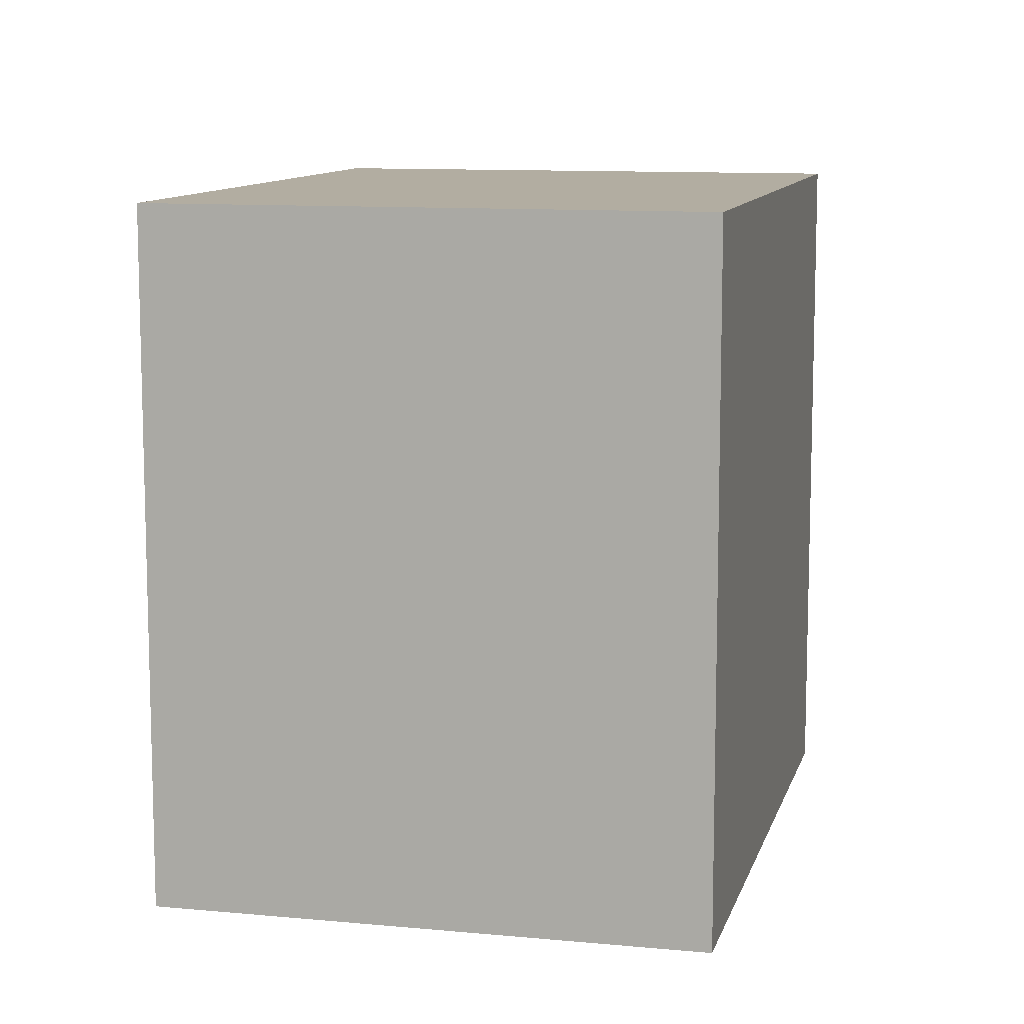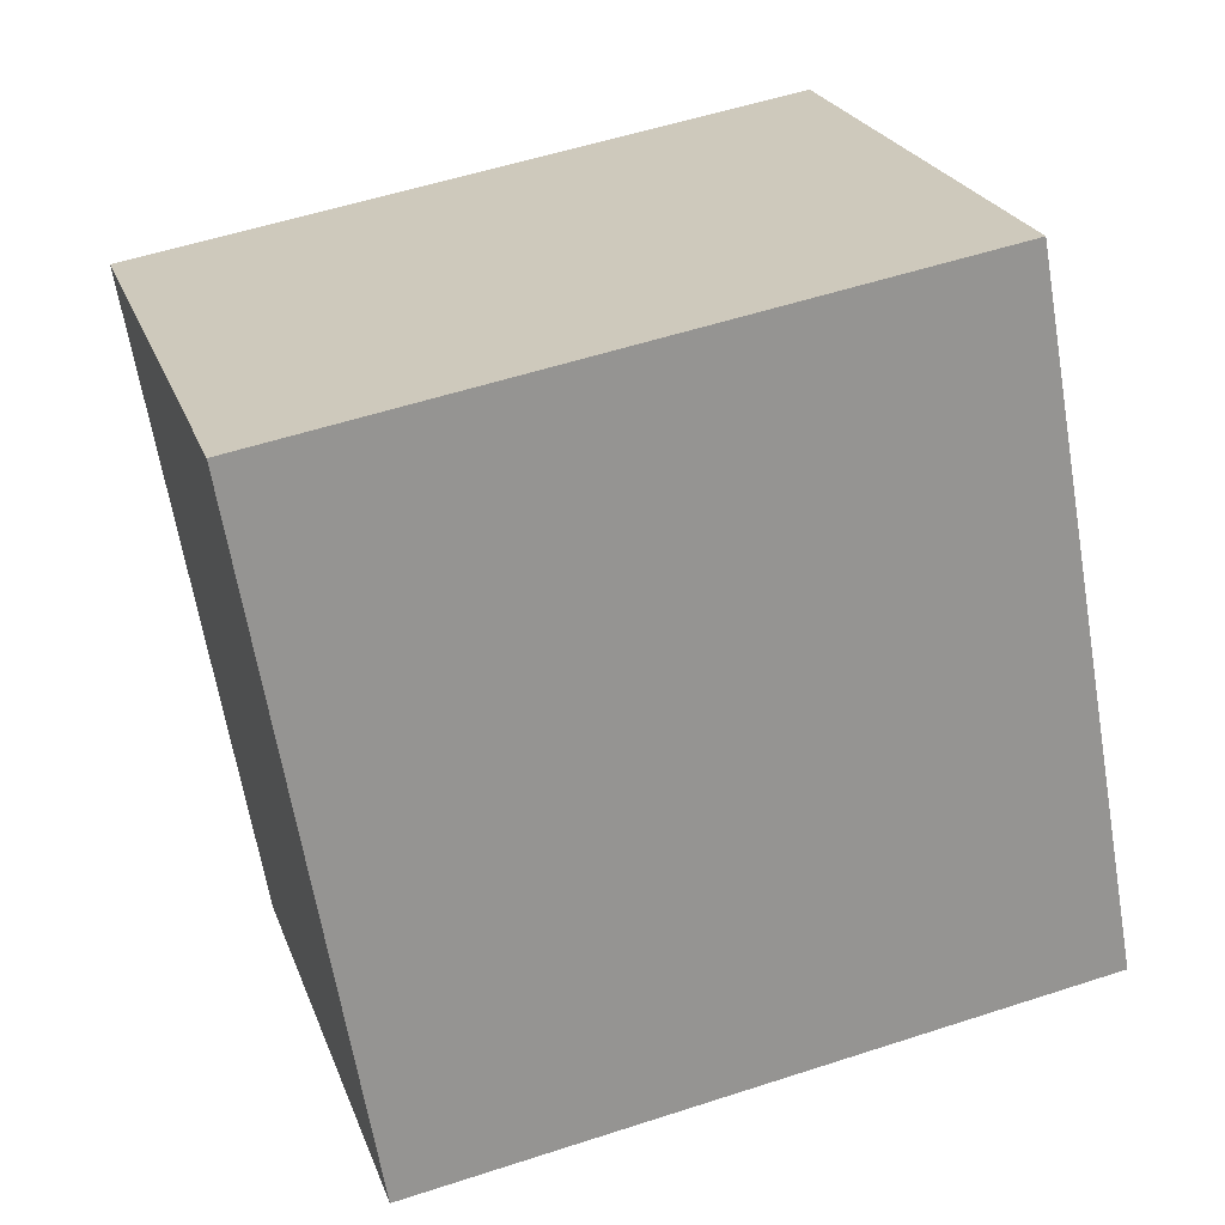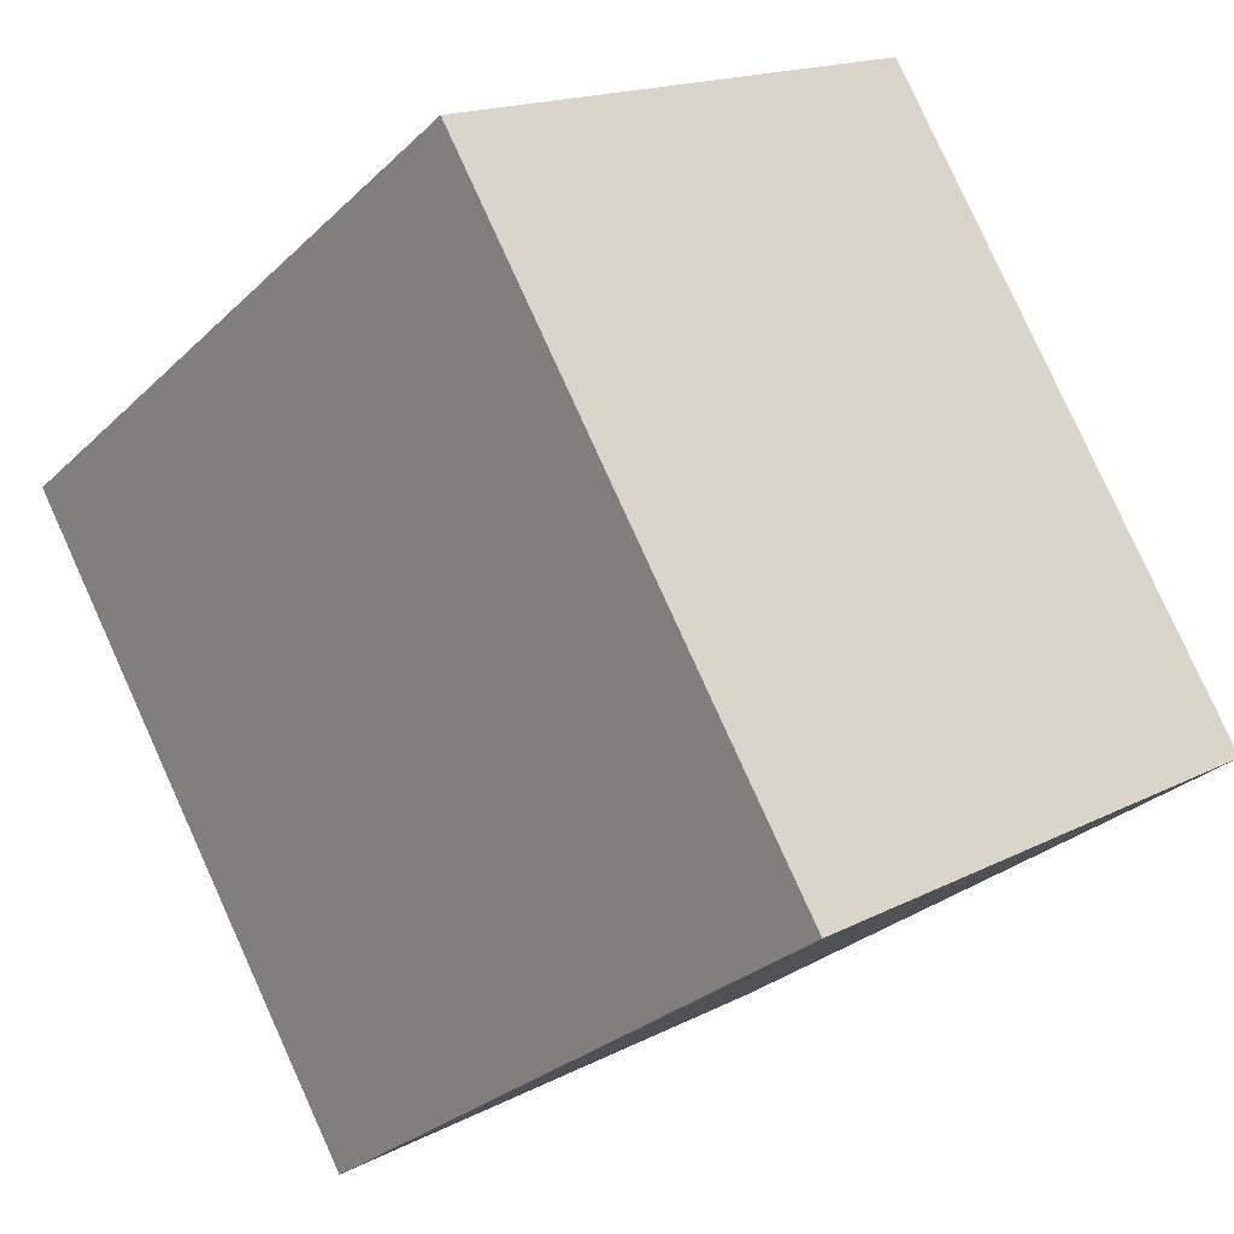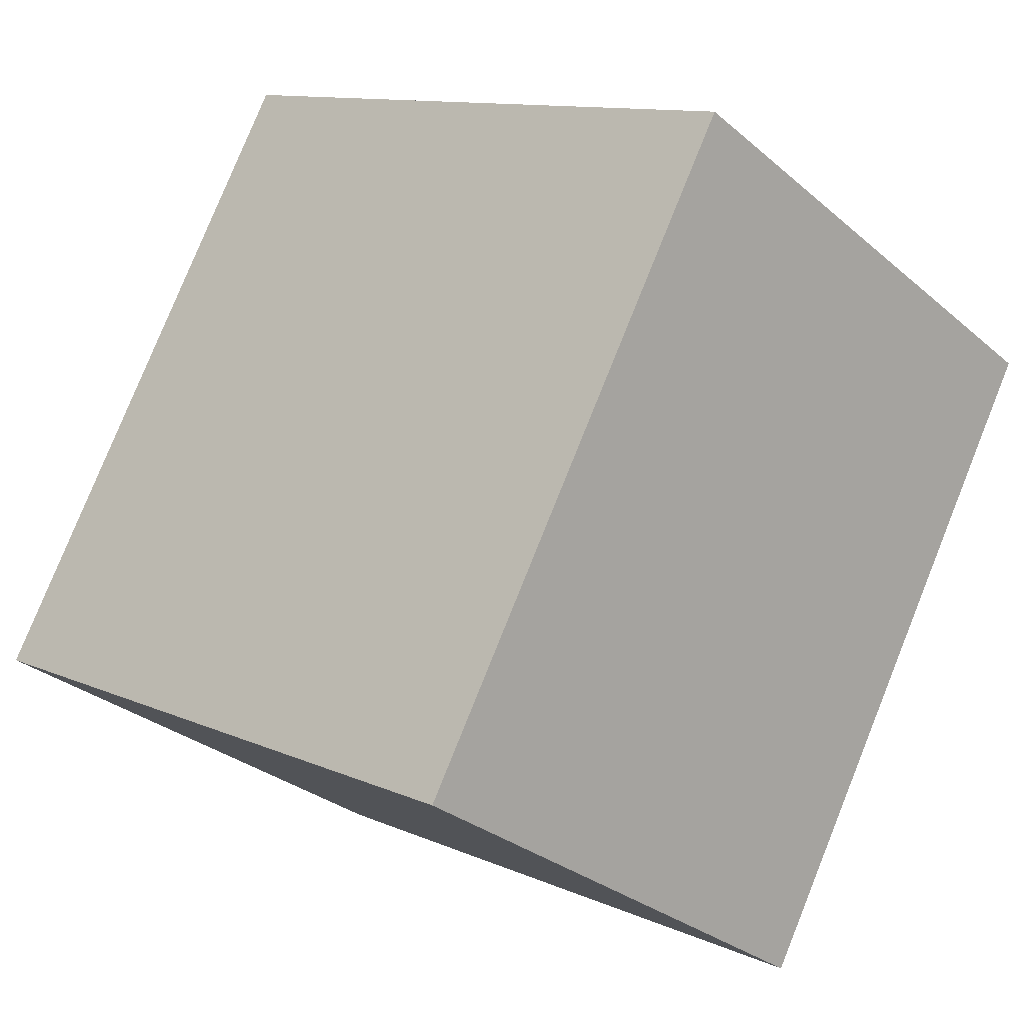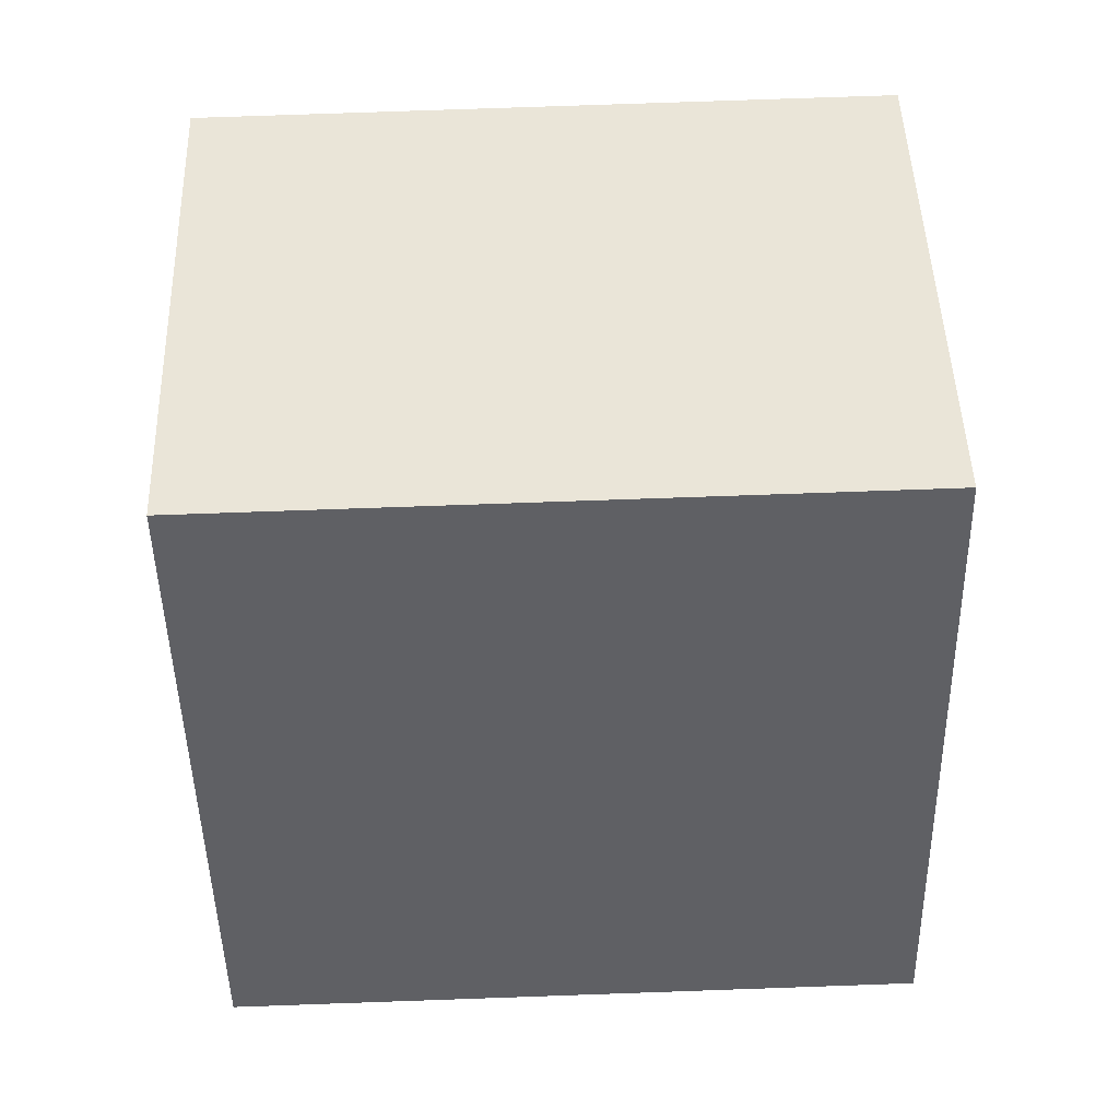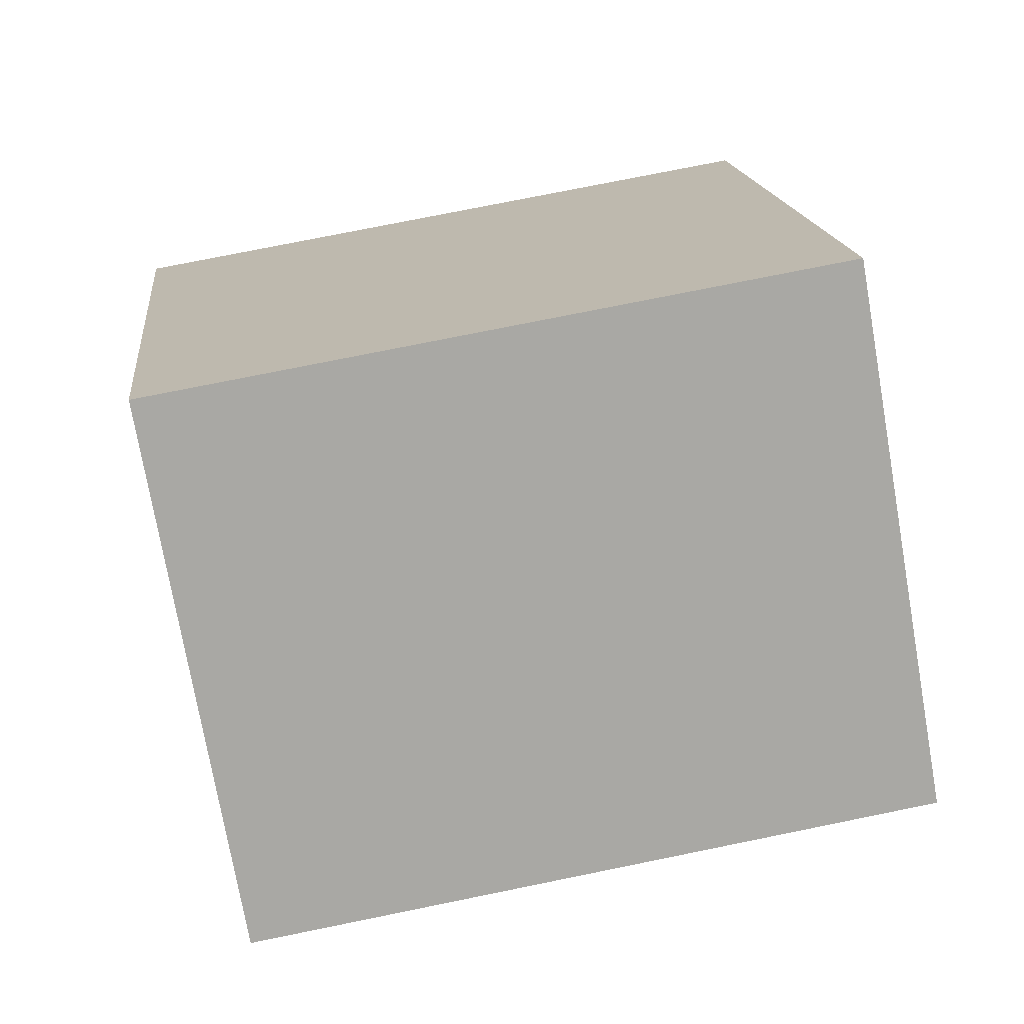
<metadata>
{"format":"obj","ext":"obj","renderer":"f3d","projection":"perspective","resolution":1024,"background":"white","views":[{"elev":10.5,"azim":163.0,"up":"+Y"},{"elev":54.6,"azim":70.9,"up":"+Z"},{"elev":-28.4,"azim":-35.7,"up":"+Z"},{"elev":11.3,"azim":137.2,"up":"+Z"},{"elev":75.9,"azim":88.0,"up":"+Z"},{"elev":75.4,"azim":-101.5,"up":"+Z"}]}
</metadata>
<code>
v  1.369 2.662 -2.312
v  1.84 2.662 1.089
v  3.209 2.662 -1.223
v  0 2.662 1.63e-16
v  3.209 7.489e-17 -1.223
v  1.369 1.416e-16 -2.312
v  0 0 0
v  1.84 -6.668e-17 1.089
g defaultobject
f 1 2 3
f 2 1 4
f 5 1 3
f 1 5 6
f 6 4 1
f 4 6 7
f 7 2 4
f 2 7 8
f 8 3 2
f 3 8 5
f 8 6 5
f 6 8 7

</code>
